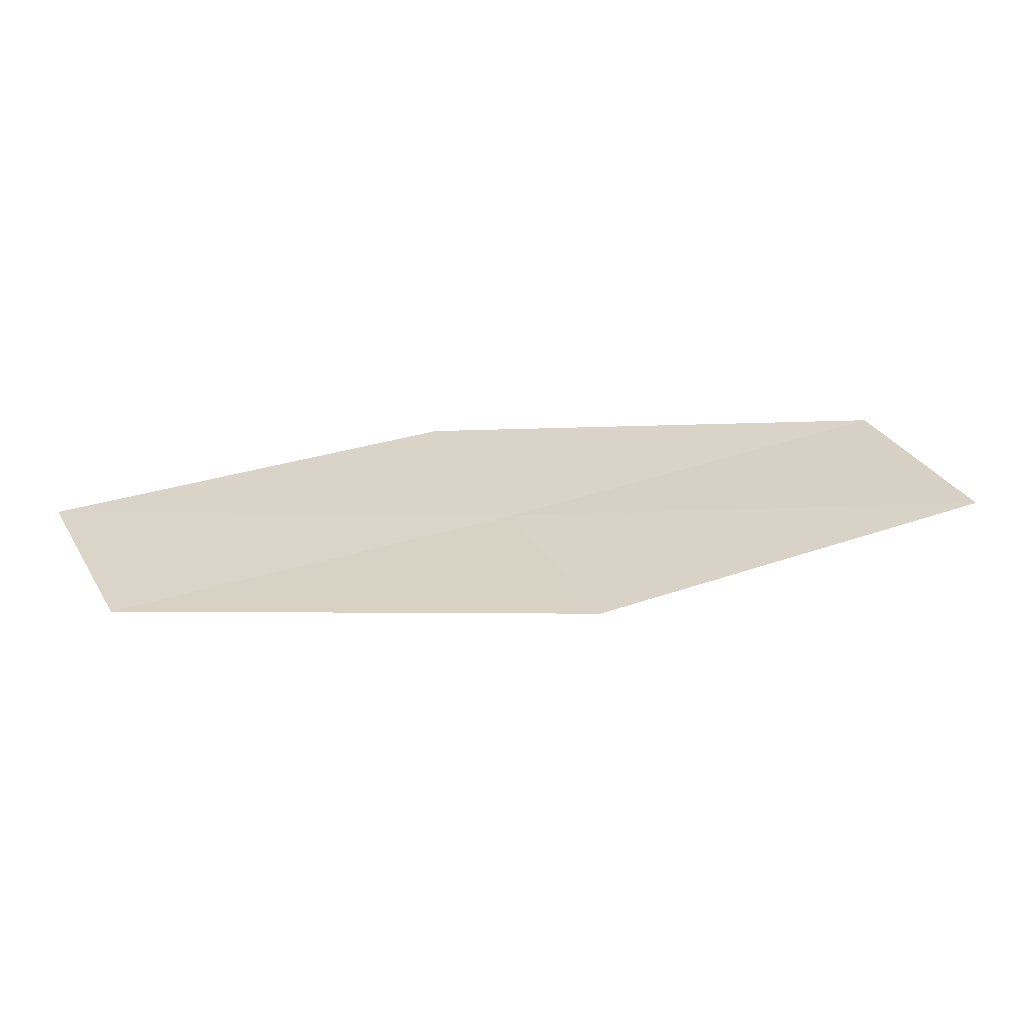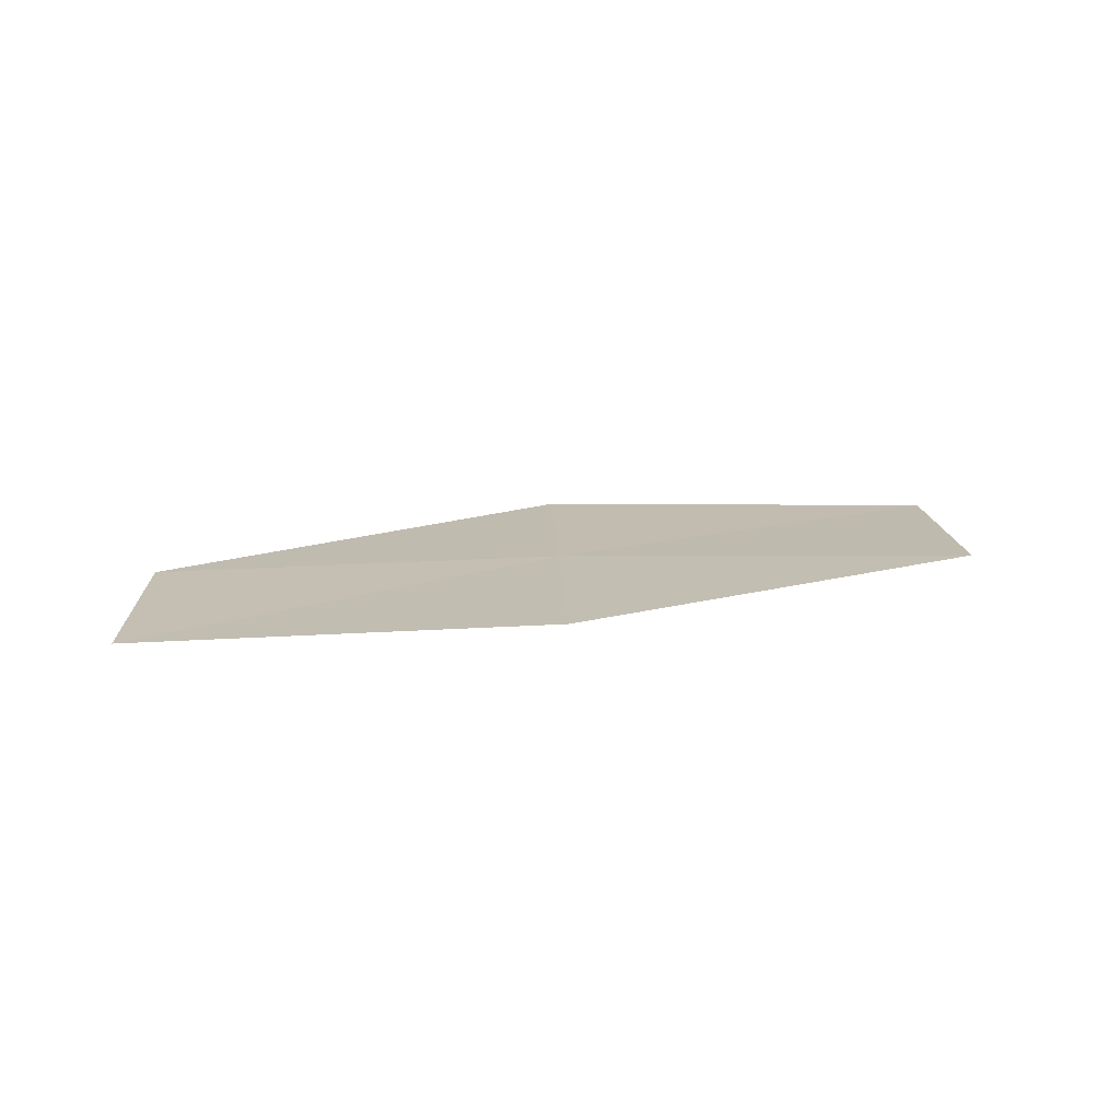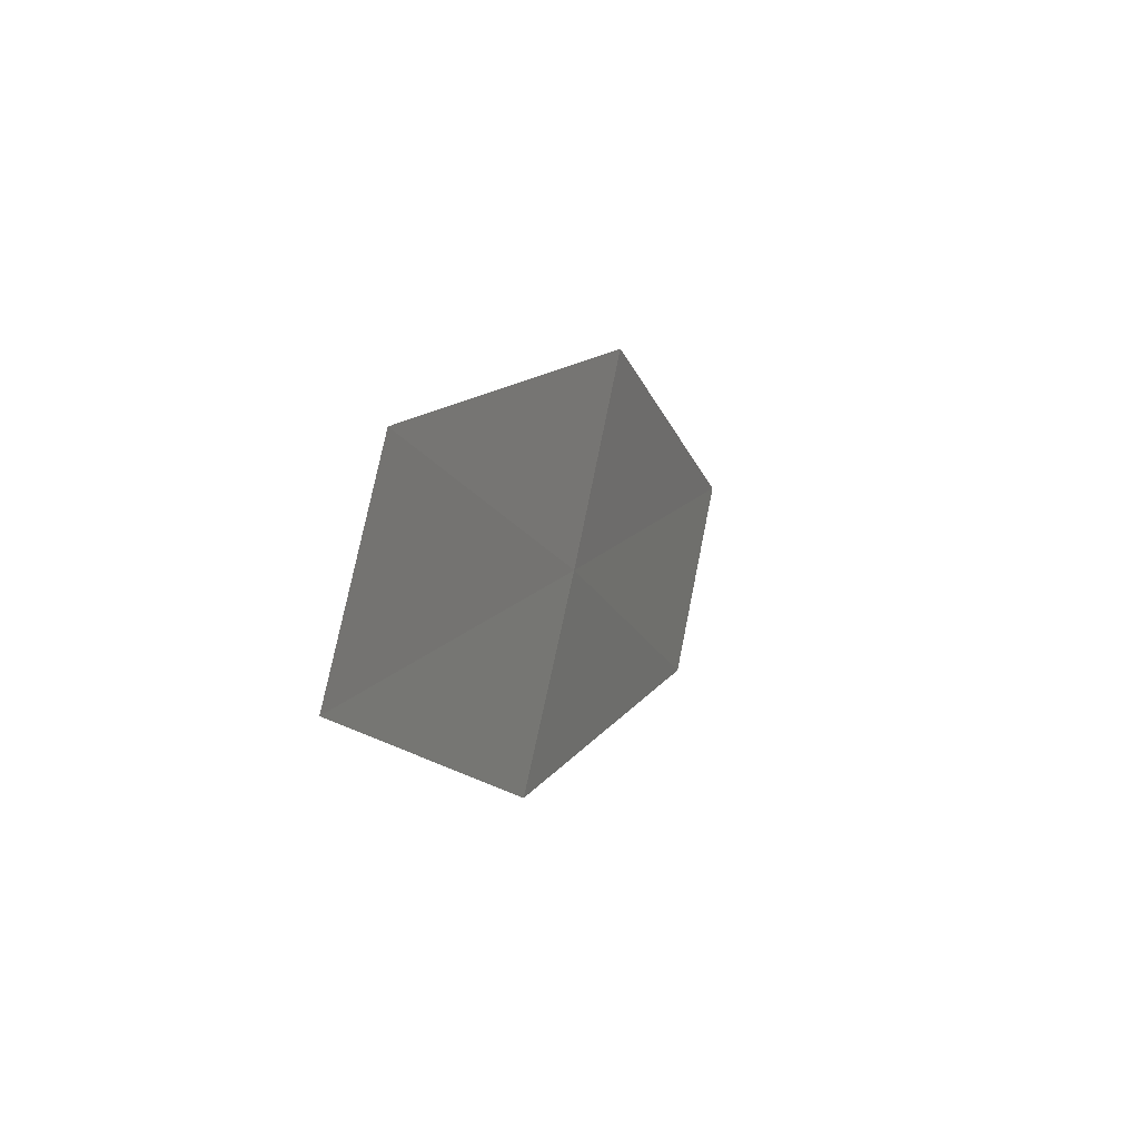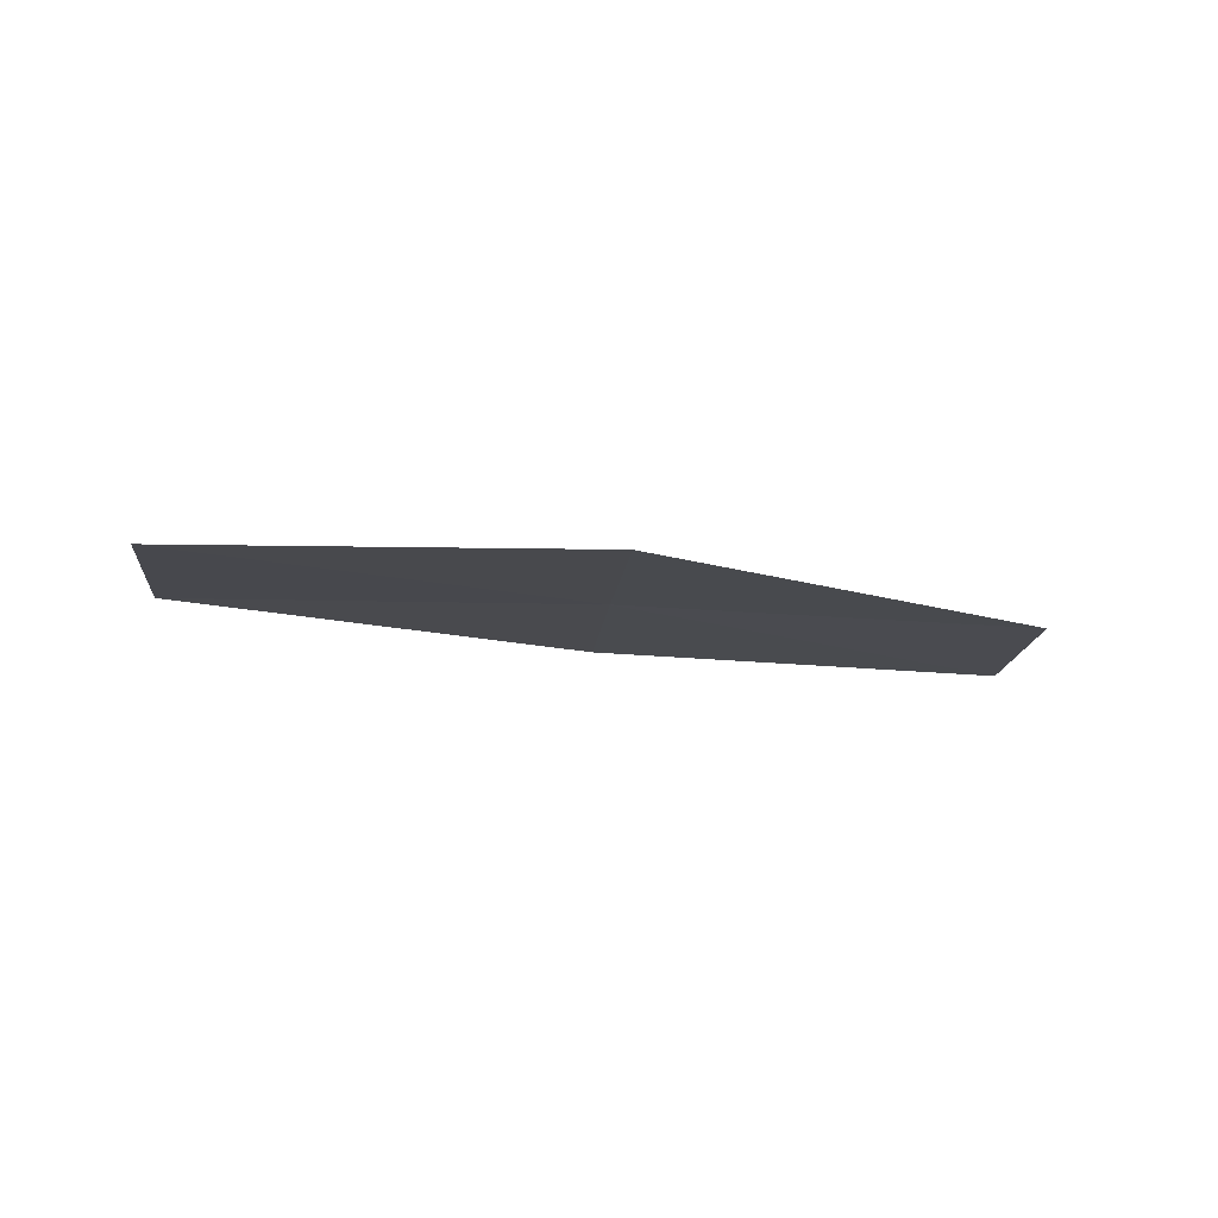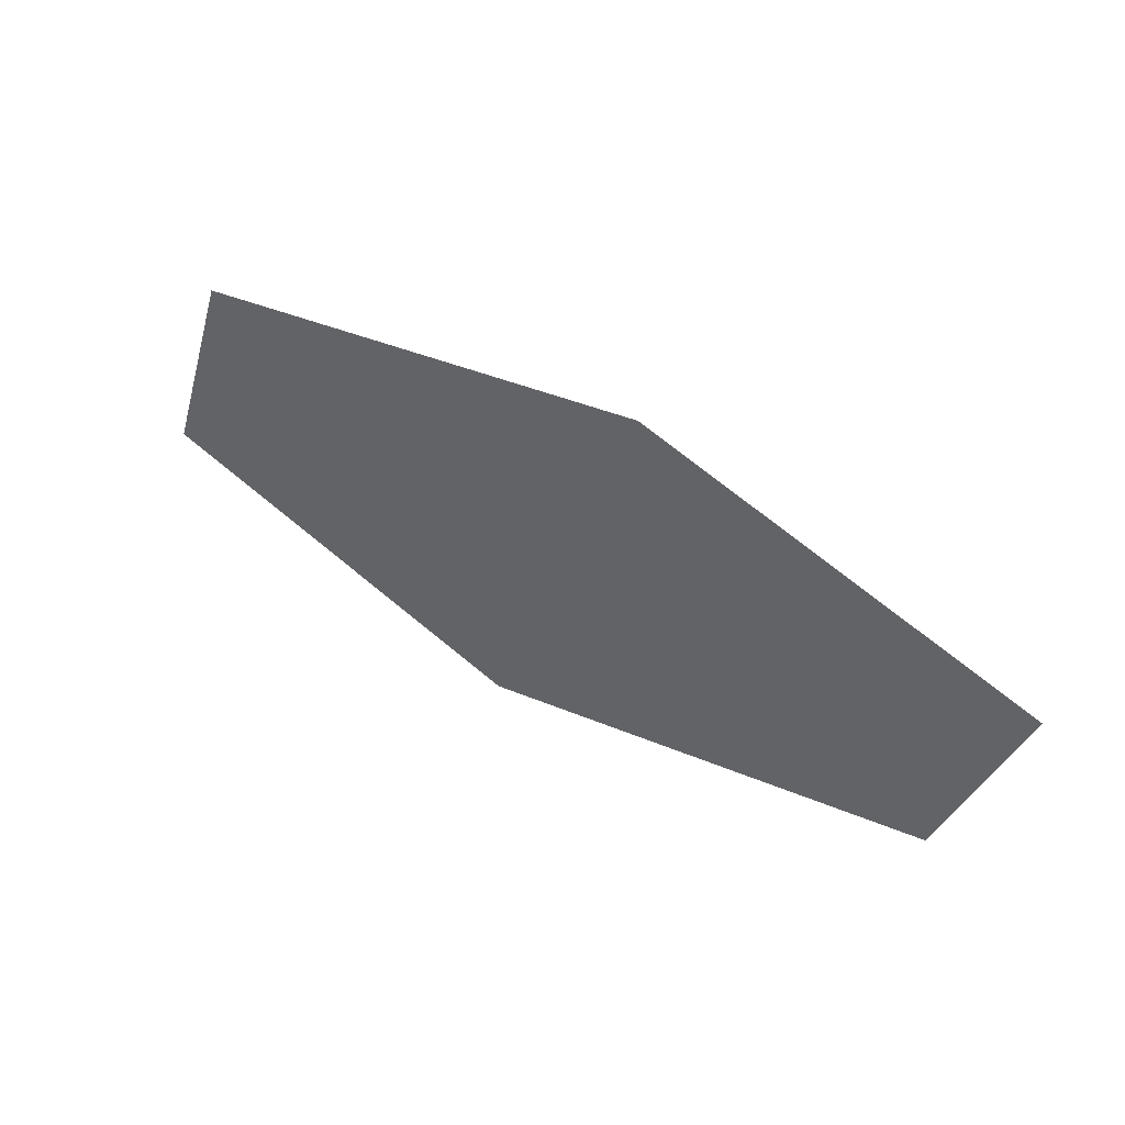
<metadata>
{"format":"obj","ext":"obj","renderer":"f3d","projection":"perspective","resolution":1024,"background":"white","views":[{"elev":-56.9,"azim":-179.0,"up":"+Y"},{"elev":21.0,"azim":154.3,"up":"+Z"},{"elev":11.0,"azim":-69.5,"up":"+Y"},{"elev":-17.3,"azim":-28.3,"up":"+Z"},{"elev":37.0,"azim":30.6,"up":"+Y"}]}
</metadata>
<code>
v 9.044 -16.52 17.4
v 8.84 -17 17.36
v 7.904 -16.58 17.34
v 9.963 -16.97 17.35
v 10.18 -16.5 17.38
v 8.095 -16.09 17.39
v 9.252 -16.04 17.43
f 1 3 2
f 1 2 4
f 1 4 5
f 1 6 3
f 1 7 6
f 1 5 7

</code>
